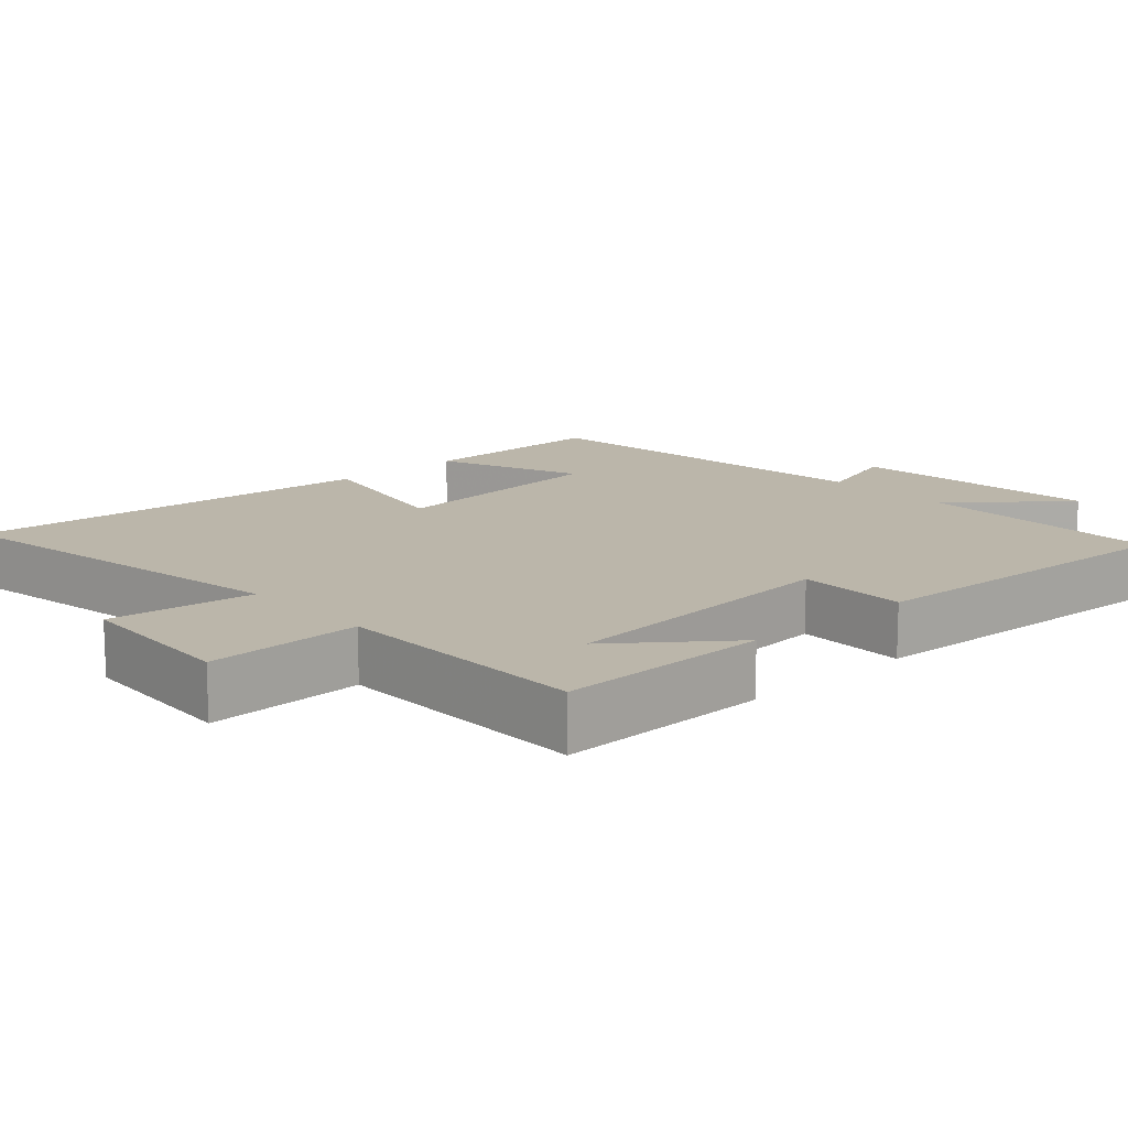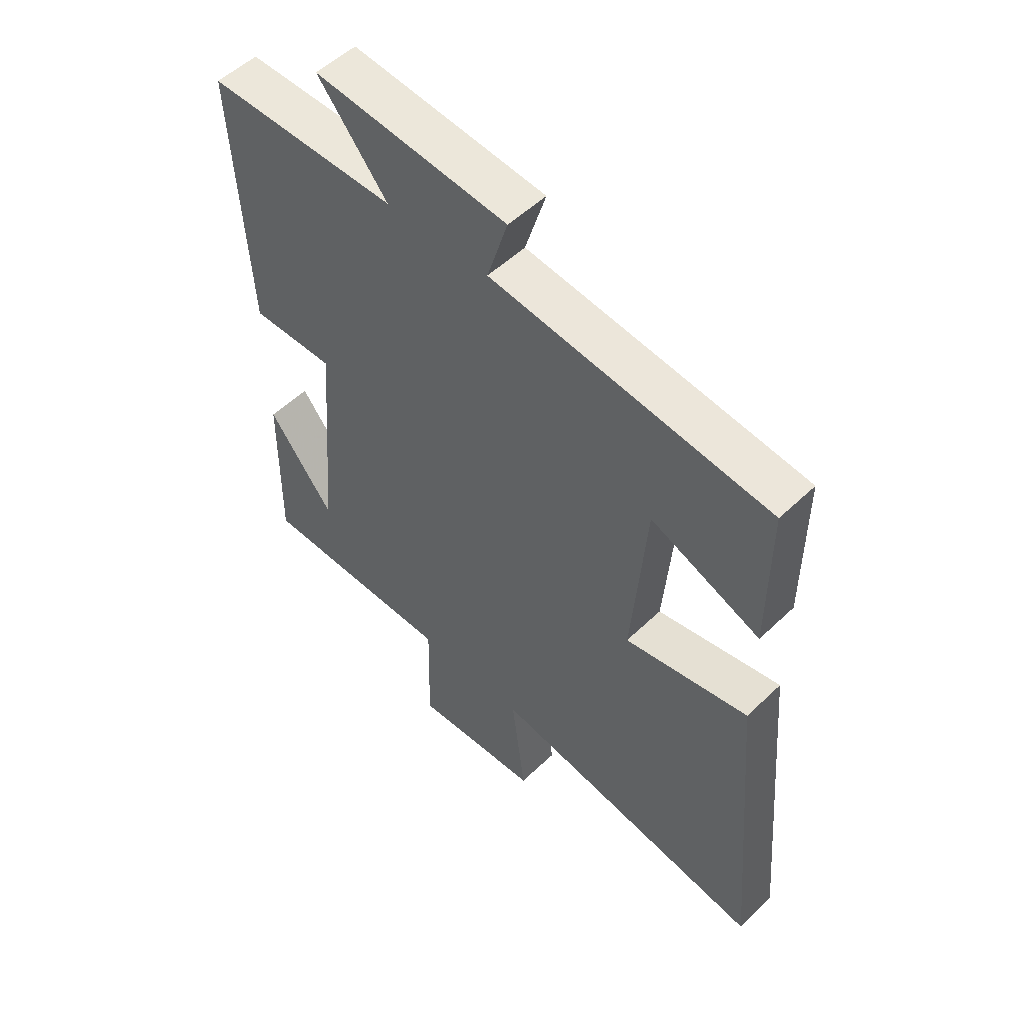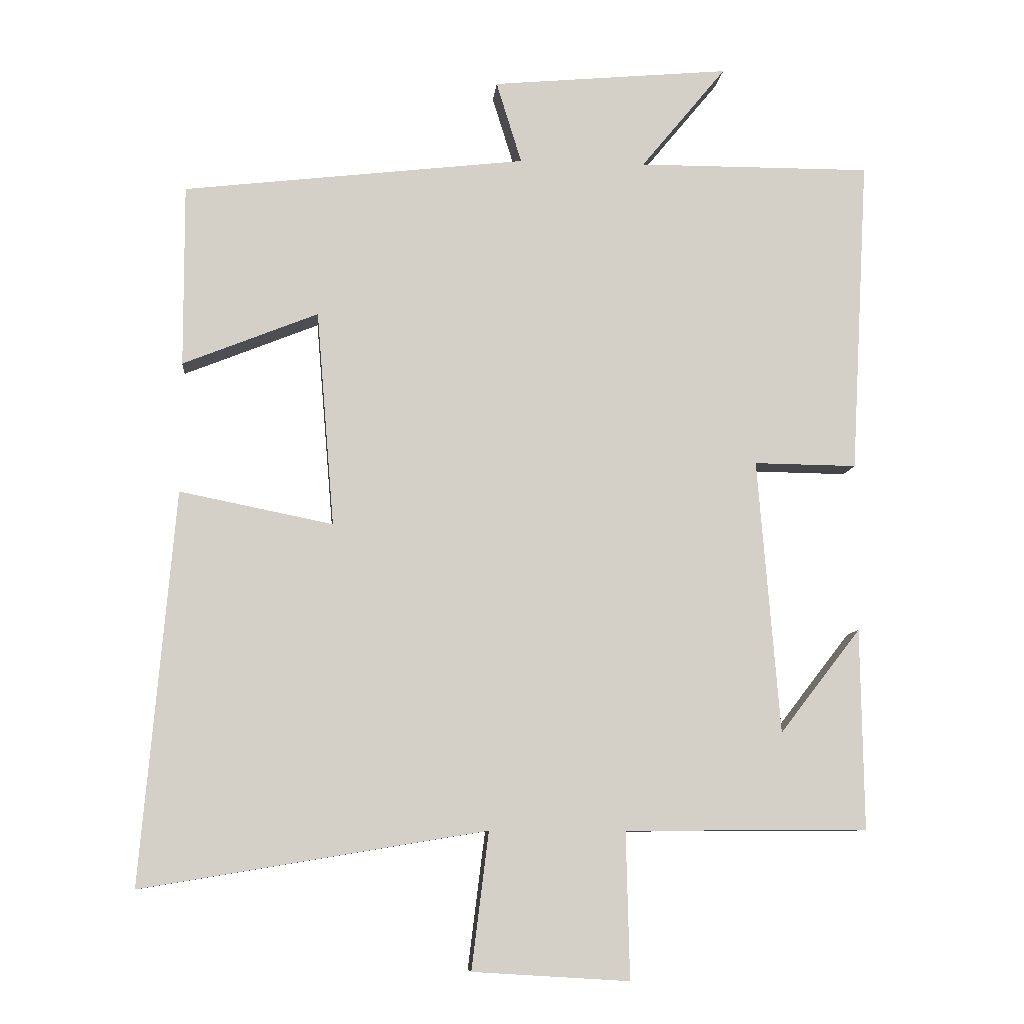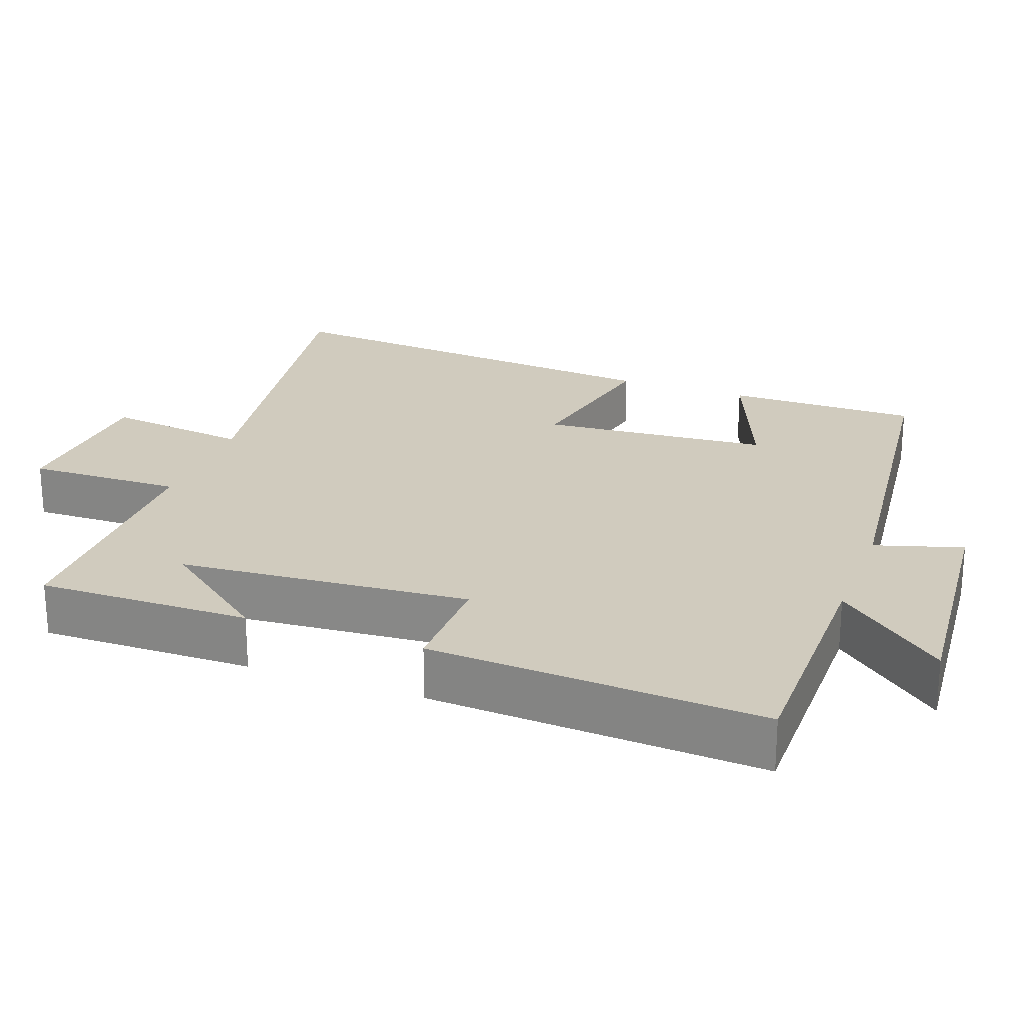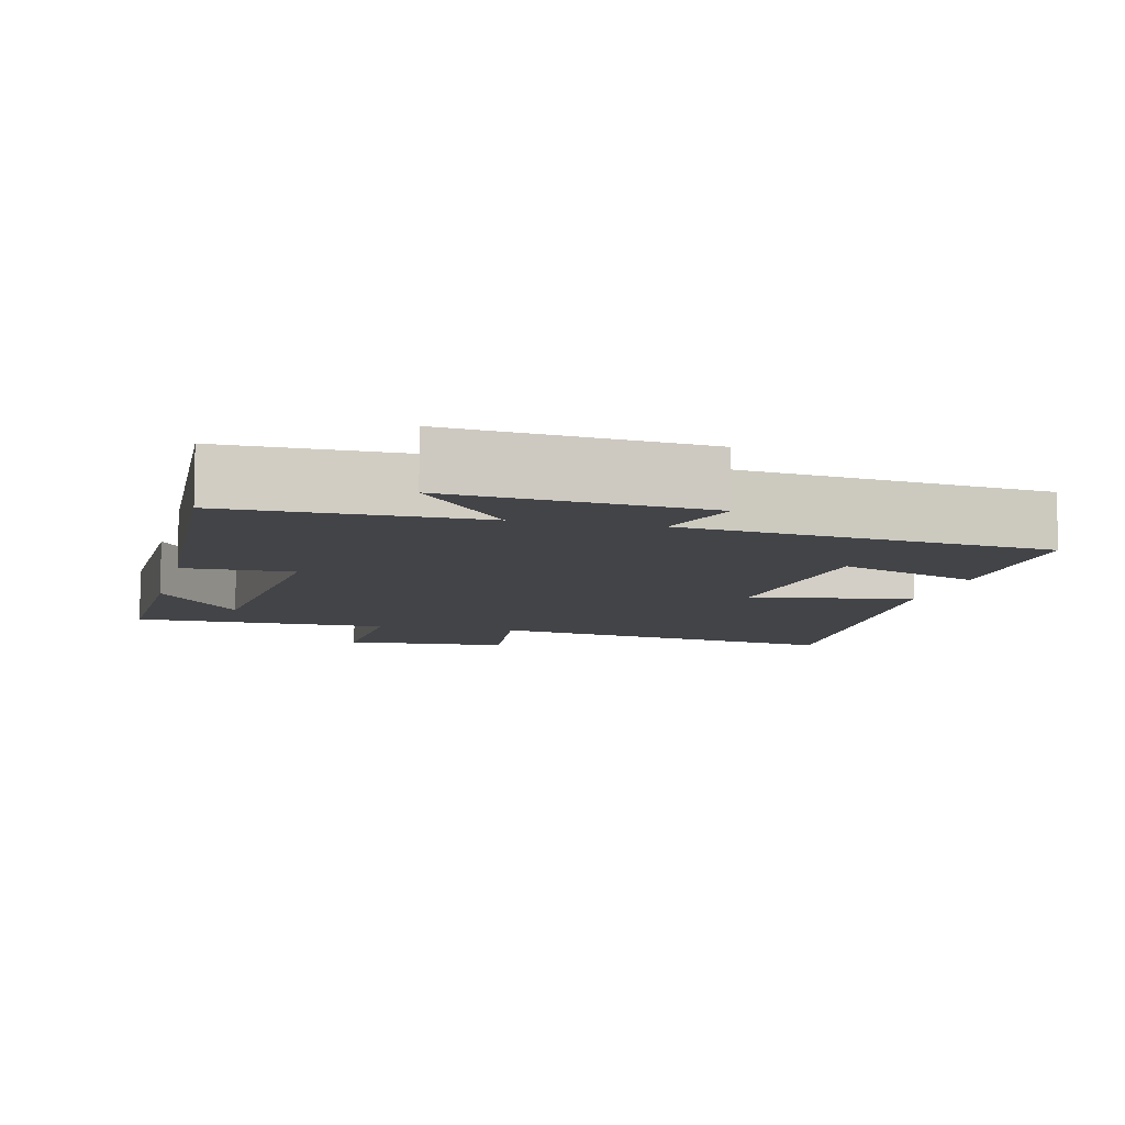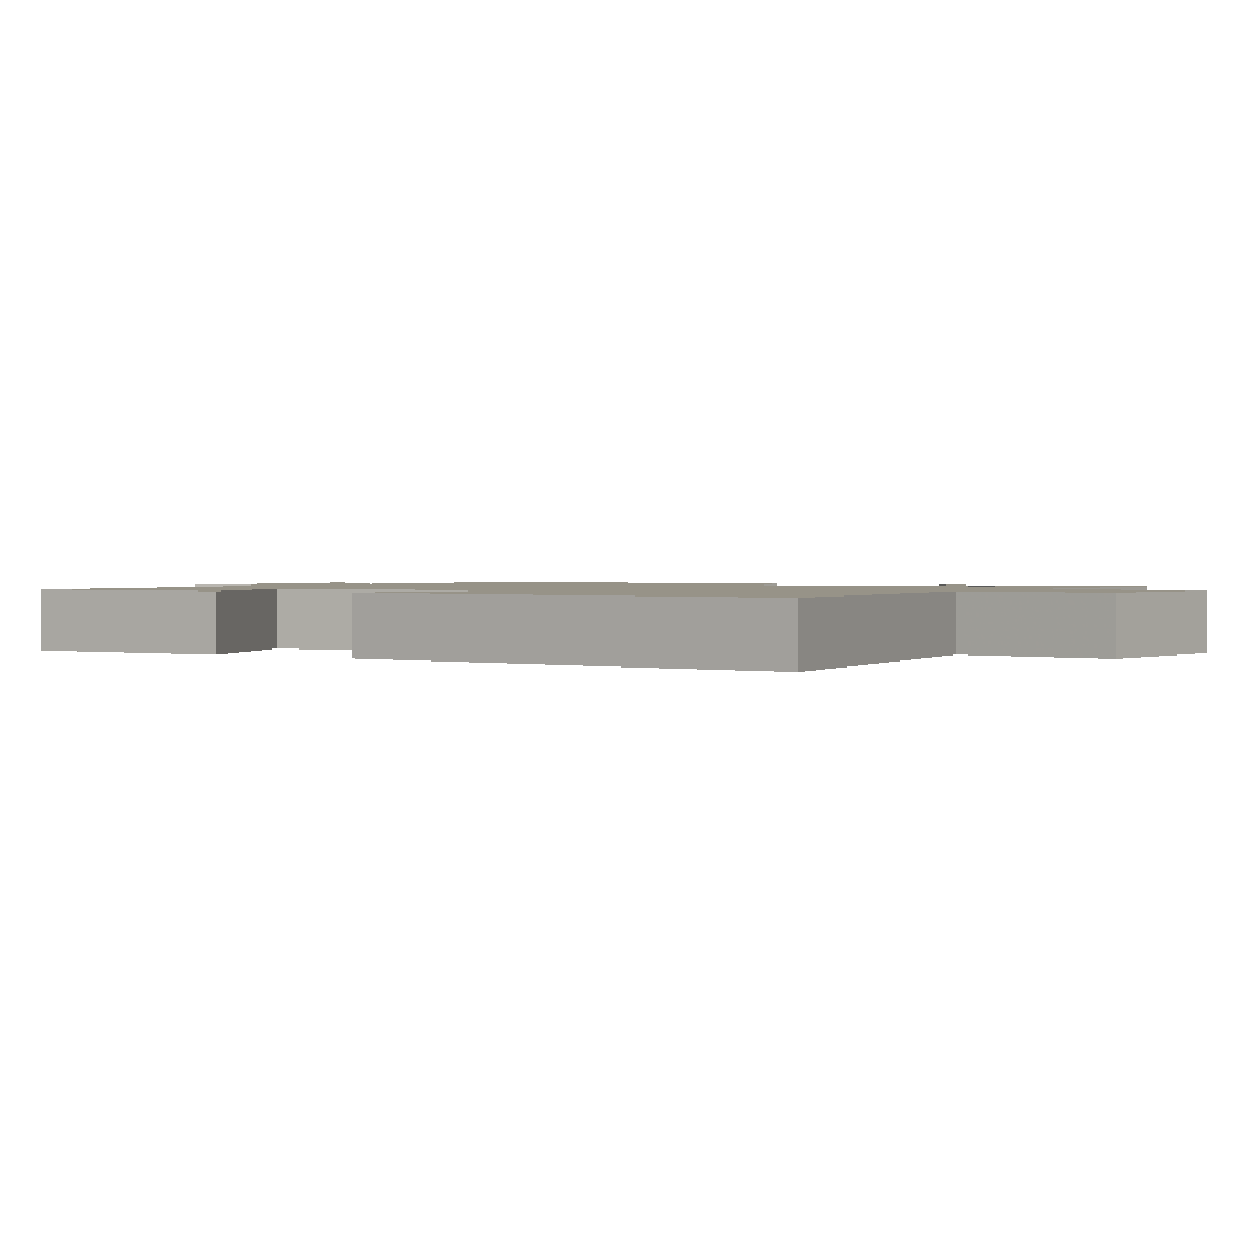
<metadata>
{"format":"obj","ext":"obj","renderer":"f3d","projection":"perspective","resolution":1024,"background":"white","views":[{"elev":14.0,"azim":-132.5,"up":"+Y"},{"elev":52.9,"azim":44.3,"up":"+Z"},{"elev":-9.0,"azim":174.7,"up":"+Z"},{"elev":23.6,"azim":-69.7,"up":"+Y"},{"elev":-8.3,"azim":-13.9,"up":"+Y"},{"elev":1.3,"azim":123.1,"up":"+Y"}]}
</metadata>
<code>
v 0.549 0.07 -0.583
v 0.048 0.07 -0.5
v 0.073 0.07 -0.699
v -0.155 0.07 -0.713
v -0.15 0.07 -0.5
v -0.504 0.07 -0.498
v -0.5 0.07 -0.205
v -0.382 0.07 -0.357
v -0.35 0.07 0.043
v -0.5 0.07 0.041
v -0.526 0.07 0.501
v -0.185 0.07 0.5
v -0.31 0.07 0.652
v 0.038 0.07 0.62
v 0.001 0.07 0.5
v 0.501 0.07 0.442
v 0.5 0.07 0.177
v 0.303 0.07 0.256
v 0.277 0.07 -0.058
v 0.5 0.07 -0.013
v 0.549 0 -0.583
v 0.048 0 -0.5
v 0.073 0 -0.699
v -0.155 0 -0.713
v -0.15 0 -0.5
v -0.504 0 -0.498
v -0.5 0 -0.205
v -0.382 0 -0.357
v -0.35 0 0.043
v -0.5 0 0.041
v -0.526 0 0.501
v -0.185 0 0.5
v -0.31 0 0.652
v 0.038 0 0.62
v 0.001 0 0.5
v 0.501 0 0.442
v 0.5 0 0.177
v 0.303 0 0.256
v 0.277 0 -0.058
v 0.5 0 -0.013
f 19 20 1 2
f 18 19 2
f 15 16 17 18
f 15 18 2
f 12 13 14 15
f 12 15 2
f 9 10 11 12
f 8 9 12 2
f 6 7 8
f 5 6 8 2
f 2 3 4 5
f 22 21 40 39
f 22 39 38
f 38 37 36 35
f 22 38 35
f 35 34 33 32
f 22 35 32
f 32 31 30 29
f 22 32 29 28
f 28 27 26
f 22 28 26 25
f 25 24 23 22
f 1 21 22 2
f 2 22 23 3
f 3 23 24 4
f 4 24 25 5
f 5 25 26 6
f 6 26 27 7
f 7 27 28 8
f 8 28 29 9
f 9 29 30 10
f 10 30 31 11
f 11 31 32 12
f 12 32 33 13
f 13 33 34 14
f 14 34 35 15
f 15 35 36 16
f 16 36 37 17
f 17 37 38 18
f 18 38 39 19
f 19 39 40 20
f 20 40 21 1

</code>
